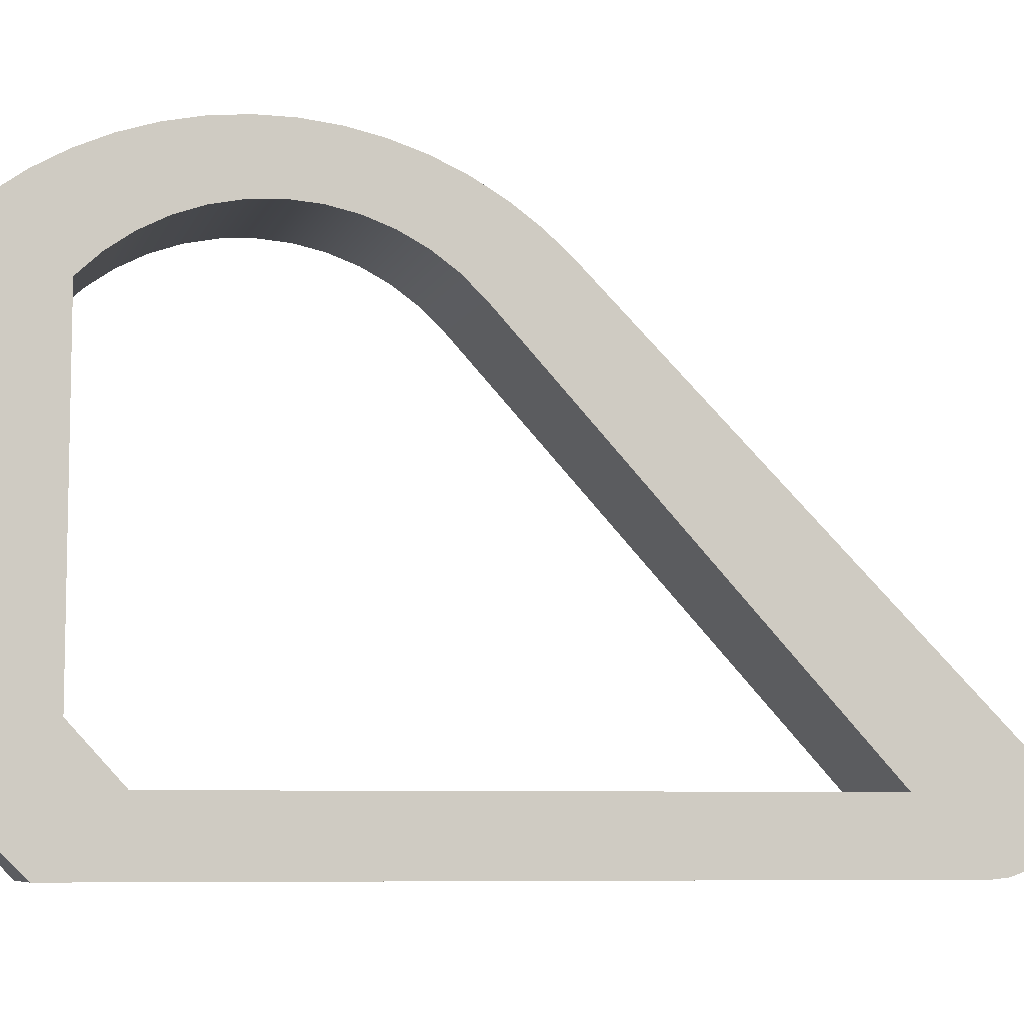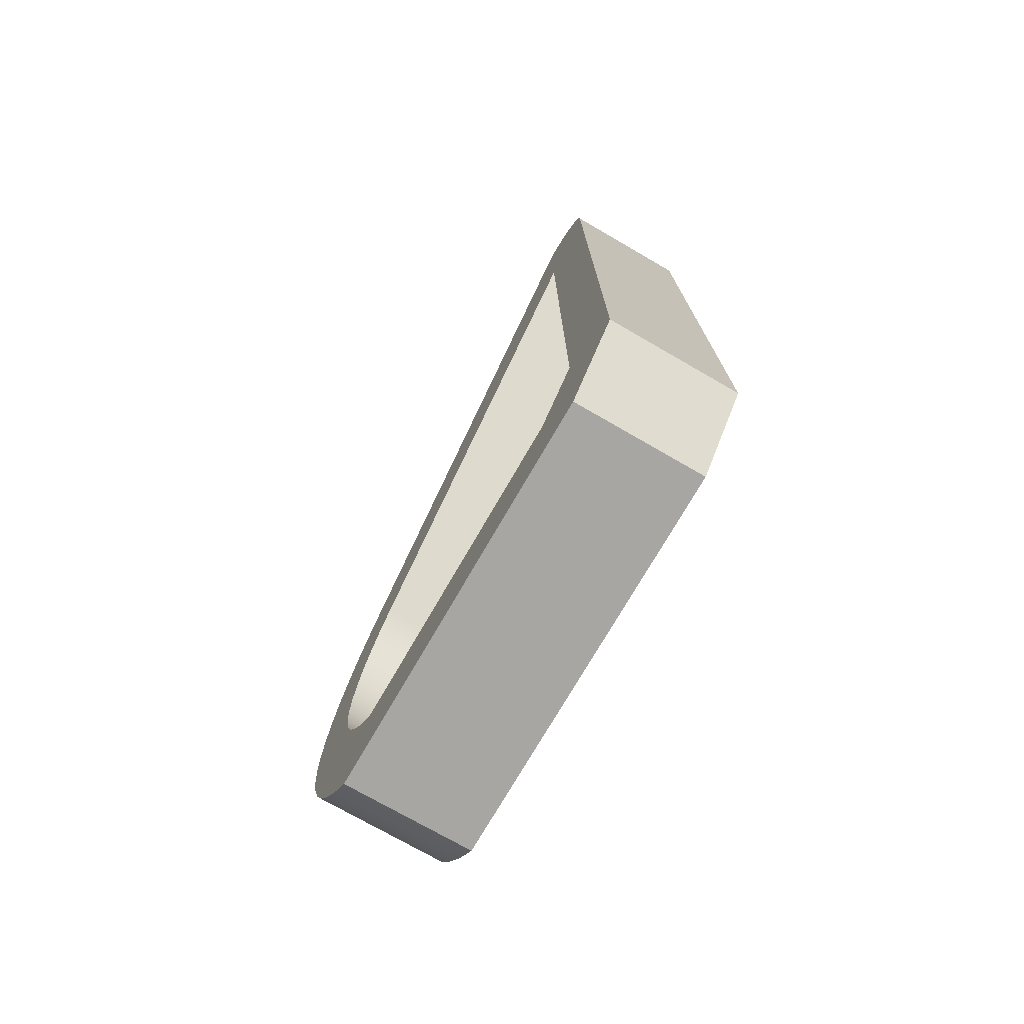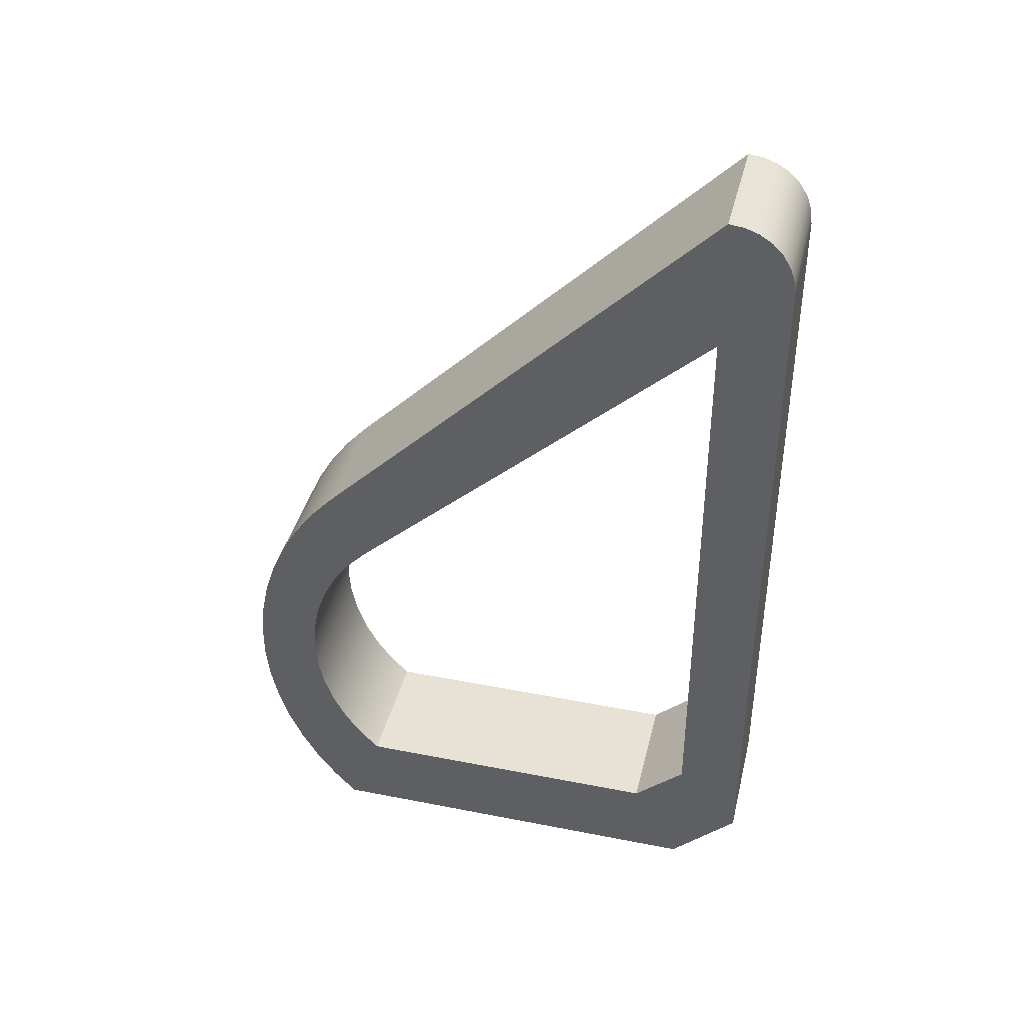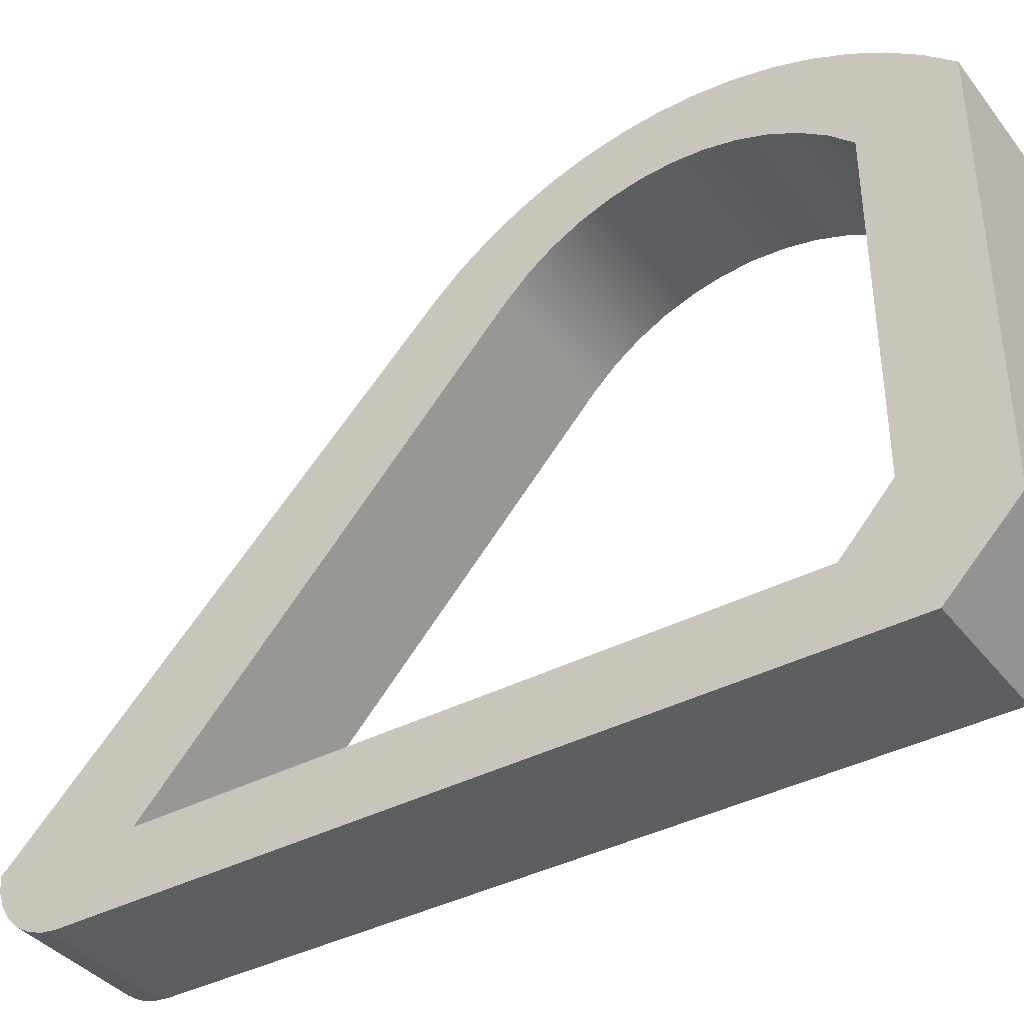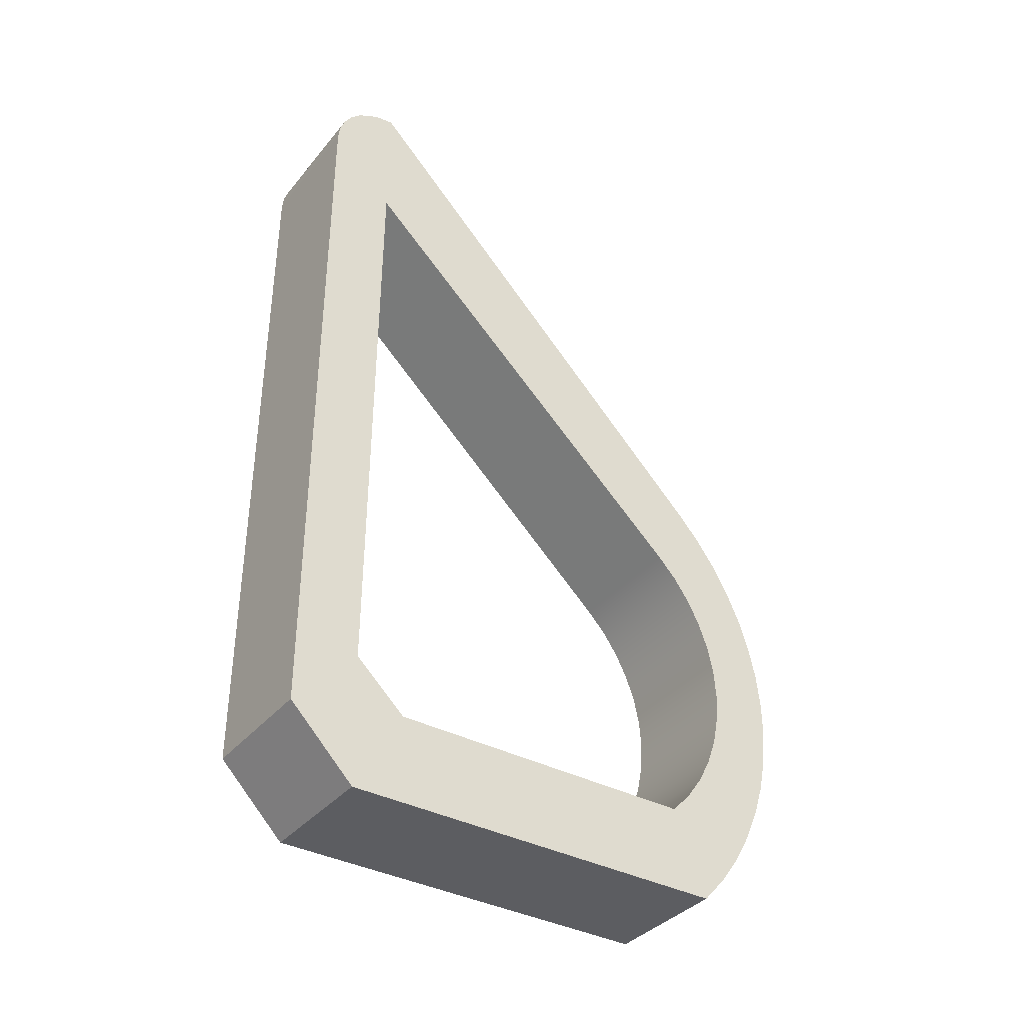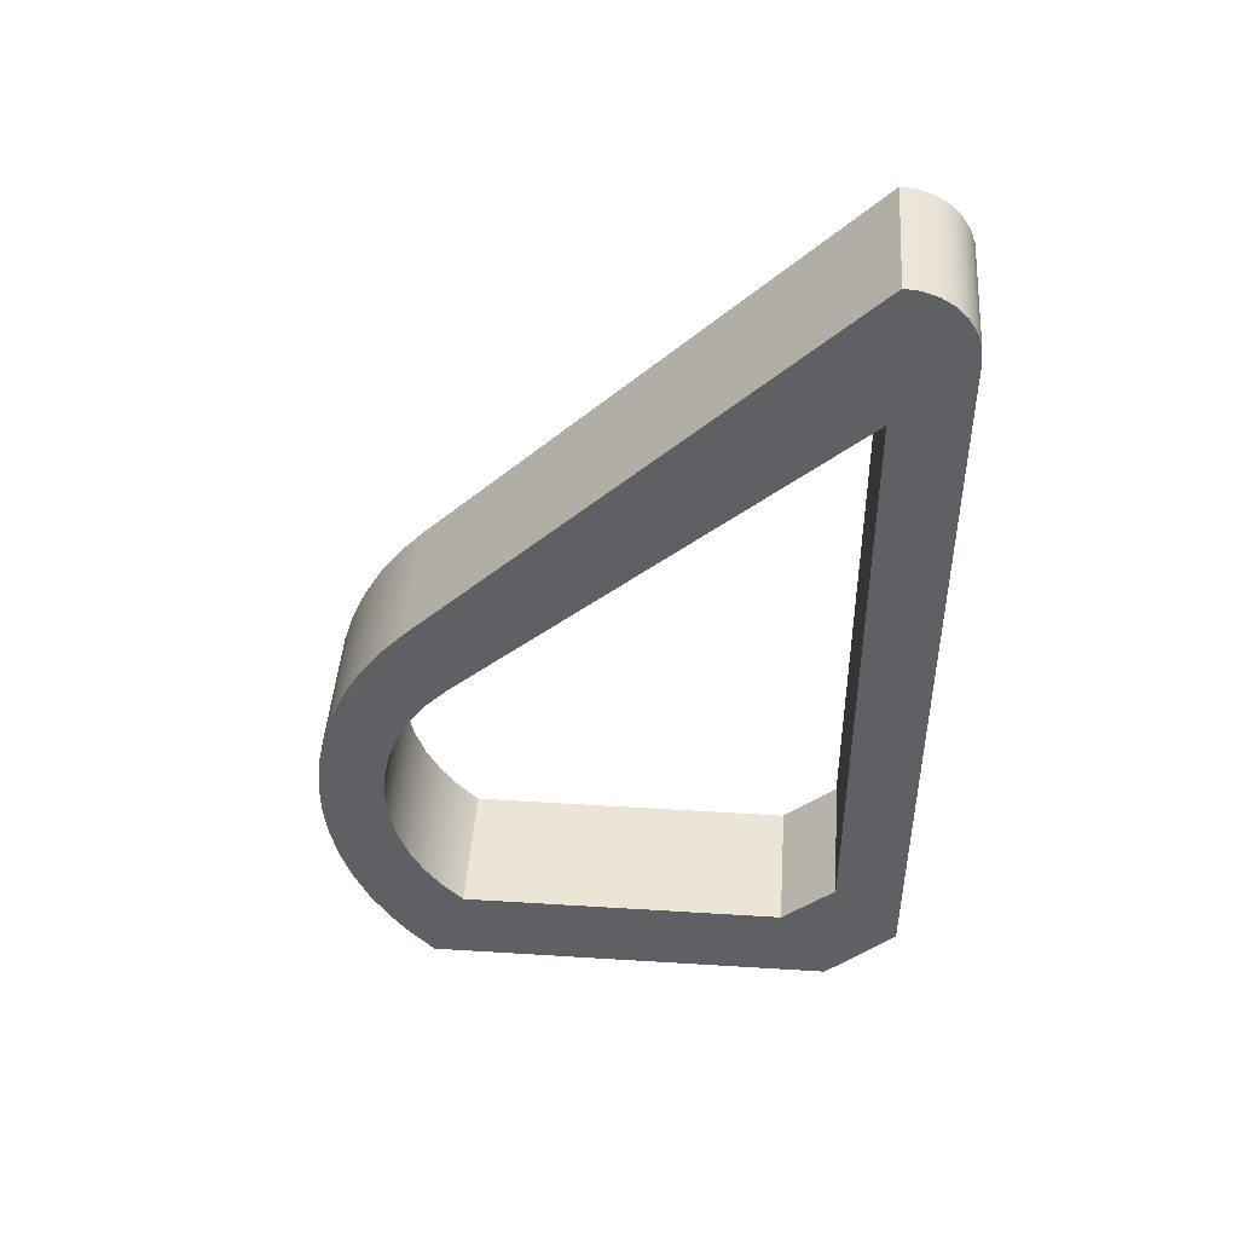
<metadata>
{"format":"obj","ext":"obj","renderer":"f3d","projection":"perspective","resolution":1024,"background":"white","views":[{"elev":-7.4,"azim":-105.4,"up":"+Y"},{"elev":-74.2,"azim":-30.0,"up":"+Z"},{"elev":40.2,"azim":-76.4,"up":"+Z"},{"elev":-38.5,"azim":123.6,"up":"+Y"},{"elev":-37.0,"azim":55.5,"up":"+Z"},{"elev":45.8,"azim":-85.9,"up":"+Z"}]}
</metadata>
<code>
v -0.4877 8.746 20.65
v -0.4877 8.894 20.81
v -0.4877 9.02 20.99
v -0.4877 9.12 21.18
v -0.4877 9.193 21.38
v -0.4877 9.237 21.6
v -0.4877 9.252 21.81
v -0.4877 9.237 22.03
v -0.4877 9.193 22.24
v -0.4877 9.12 22.44
v -0.4877 9.02 22.63
v -0.4877 8.894 22.81
v -0.4877 8.746 22.97
v -0.4877 6 25.5
v -0.4877 5.984 21.01
v -0.4877 6.367 20.65
v -0.4877 9 23.5
v -0.4877 9.173 23.31
v -0.4877 9.326 23.1
v -0.4877 9.455 22.87
v -0.4877 9.56 22.64
v -0.4877 9.641 22.39
v -0.4877 9.694 22.14
v -0.4877 9.721 21.88
v -0.4877 9.721 21.62
v -0.4877 9.694 21.36
v -0.4877 9.641 21.11
v -0.4877 9.56 20.86
v -0.4877 9.455 20.63
v -0.4877 9.326 20.4
v -0.4877 9.173 20.19
v -0.4877 9 20
v -0.4877 6 20
v -0.4877 5.5 20.5
v -0.4877 5.5 26
v -0.4877 5.513 26.11
v -0.4877 5.55 26.22
v -0.4877 5.609 26.31
v -0.4877 5.688 26.39
v -0.4877 5.783 26.45
v -0.4877 5.889 26.49
v -0.4877 6 26.5
v -0.4877 8.746 22.97
v 0.4877 8.746 22.97
v 0.4877 6 25.5
v -0.4877 6 25.5
v -0.4877 6 25.5
v 0.4877 6 25.5
v 0.4877 5.984 21.01
v -0.4877 5.984 21.01
v -0.4877 5.984 21.01
v 0.4877 5.984 21.01
v 0.4877 6.367 20.65
v -0.4877 6.367 20.65
v -0.4877 6.367 20.65
v 0.4877 6.367 20.65
v 0.4877 8.746 20.65
v -0.4877 8.746 20.65
v -0.4877 8.746 20.65
v 0.4877 8.746 20.65
v 0.4877 8.894 20.81
v 0.4877 9.02 20.99
v 0.4877 9.12 21.18
v 0.4877 9.193 21.38
v 0.4877 9.237 21.6
v 0.4877 9.252 21.81
v 0.4877 9.237 22.03
v 0.4877 9.193 22.24
v 0.4877 9.12 22.44
v 0.4877 9.02 22.63
v 0.4877 8.894 22.81
v 0.4877 8.746 22.97
v -0.4877 8.746 22.97
v -0.4877 8.894 22.81
v -0.4877 9.02 22.63
v -0.4877 9.12 22.44
v -0.4877 9.193 22.24
v -0.4877 9.237 22.03
v -0.4877 9.252 21.81
v -0.4877 9.237 21.6
v -0.4877 9.193 21.38
v -0.4877 9.12 21.18
v -0.4877 9.02 20.99
v -0.4877 8.894 20.81
v -0.4877 9 20
v 0.4877 9 20
v 0.4877 6 20
v -0.4877 6 20
v -0.4877 6 20
v 0.4877 6 20
v 0.4877 5.5 20.5
v -0.4877 5.5 20.5
v -0.4877 5.5 20.5
v 0.4877 5.5 20.5
v 0.4877 5.5 26
v -0.4877 5.5 26
v -0.4877 5.5 26
v 0.4877 5.5 26
v 0.4877 5.513 26.11
v 0.4877 5.55 26.22
v 0.4877 5.609 26.31
v 0.4877 5.688 26.39
v 0.4877 5.783 26.45
v 0.4877 5.889 26.49
v 0.4877 6 26.5
v -0.4877 6 26.5
v -0.4877 5.889 26.49
v -0.4877 5.783 26.45
v -0.4877 5.688 26.39
v -0.4877 5.609 26.31
v -0.4877 5.55 26.22
v -0.4877 5.513 26.11
v -0.4877 6 26.5
v 0.4877 6 26.5
v 0.4877 9 23.5
v -0.4877 9 23.5
v -0.4877 9 23.5
v 0.4877 9 23.5
v 0.4877 9.173 23.31
v 0.4877 9.326 23.1
v 0.4877 9.455 22.87
v 0.4877 9.56 22.64
v 0.4877 9.641 22.39
v 0.4877 9.694 22.14
v 0.4877 9.721 21.88
v 0.4877 9.721 21.62
v 0.4877 9.694 21.36
v 0.4877 9.641 21.11
v 0.4877 9.56 20.86
v 0.4877 9.455 20.63
v 0.4877 9.326 20.4
v 0.4877 9.173 20.19
v 0.4877 9 20
v -0.4877 9 20
v -0.4877 9.173 20.19
v -0.4877 9.326 20.4
v -0.4877 9.455 20.63
v -0.4877 9.56 20.86
v -0.4877 9.641 21.11
v -0.4877 9.694 21.36
v -0.4877 9.721 21.62
v -0.4877 9.721 21.88
v -0.4877 9.694 22.14
v -0.4877 9.641 22.39
v -0.4877 9.56 22.64
v -0.4877 9.455 22.87
v -0.4877 9.326 23.1
v -0.4877 9.173 23.31
v 0.4877 8.746 22.97
v 0.4877 8.894 22.81
v 0.4877 9.02 22.63
v 0.4877 9.12 22.44
v 0.4877 9.193 22.24
v 0.4877 9.237 22.03
v 0.4877 9.252 21.81
v 0.4877 9.237 21.6
v 0.4877 9.193 21.38
v 0.4877 9.12 21.18
v 0.4877 9.02 20.99
v 0.4877 8.894 20.81
v 0.4877 8.746 20.65
v 0.4877 6.367 20.65
v 0.4877 5.984 21.01
v 0.4877 6 25.5
v 0.4877 9 20
v 0.4877 9.173 20.19
v 0.4877 9.326 20.4
v 0.4877 9.455 20.63
v 0.4877 9.56 20.86
v 0.4877 9.641 21.11
v 0.4877 9.694 21.36
v 0.4877 9.721 21.62
v 0.4877 9.721 21.88
v 0.4877 9.694 22.14
v 0.4877 9.641 22.39
v 0.4877 9.56 22.64
v 0.4877 9.455 22.87
v 0.4877 9.326 23.1
v 0.4877 9.173 23.31
v 0.4877 9 23.5
v 0.4877 6 26.5
v 0.4877 5.889 26.49
v 0.4877 5.783 26.45
v 0.4877 5.688 26.39
v 0.4877 5.609 26.31
v 0.4877 5.55 26.22
v 0.4877 5.513 26.11
v 0.4877 5.5 26
v 0.4877 5.5 20.5
v 0.4877 6 20
g cacfd4a4-e2b2-11ea-bc90-54bf646e7e1f
f 2 31 1
f 1 31 32
f 1 32 16
f 16 32 33
f 16 33 15
f 15 33 34
f 15 34 35
f 31 2 30
f 30 2 3
f 30 3 29
f 29 3 4
f 29 4 28
f 28 4 5
f 28 5 27
f 27 5 26
f 26 5 6
f 26 6 25
f 25 6 7
f 25 7 24
f 24 7 23
f 23 7 8
f 23 8 22
f 22 8 9
f 22 9 21
f 21 9 10
f 21 10 20
f 20 10 11
f 20 11 19
f 19 11 18
f 18 11 12
f 18 12 17
f 17 12 13
f 17 13 14
f 15 35 14
f 14 35 38
f 14 38 39
f 36 37 35
f 35 37 38
f 39 40 14
f 14 40 41
f 14 41 42
f 42 17 14
g cad070c0-e2b2-11ea-b1bf-54bf646e7e1f
f 44 45 43
f 43 45 46
g cad0beec-e2b2-11ea-bbac-54bf646e7e1f
f 48 49 47
f 47 49 50
g cad13414-e2b2-11ea-8a24-54bf646e7e1f
f 52 53 51
f 51 53 54
g cad1821e-e2b2-11ea-b38a-54bf646e7e1f
f 56 57 55
f 55 57 58
g cad1d034-e2b2-11ea-a152-54bf646e7e1f
f 59 60 84
f 84 60 61
f 84 61 83
f 83 61 62
f 83 62 82
f 82 62 63
f 82 63 81
f 81 63 64
f 81 64 80
f 80 64 65
f 80 65 79
f 79 65 66
f 79 66 78
f 78 66 67
f 78 67 77
f 77 67 68
f 77 68 76
f 76 68 69
f 76 69 75
f 75 69 70
f 75 70 74
f 74 70 71
f 74 71 73
f 73 71 72
g cad21e4c-e2b2-11ea-8e5f-54bf646e7e1f
f 86 87 85
f 85 87 88
g cad26c6c-e2b2-11ea-addb-54bf646e7e1f
f 90 91 89
f 89 91 92
g cad2e19a-e2b2-11ea-a1f7-54bf646e7e1f
f 94 95 93
f 93 95 96
g cad356ca-e2b2-11ea-9868-54bf646e7e1f
f 97 98 112
f 112 98 99
f 112 99 111
f 111 99 100
f 111 100 110
f 110 100 101
f 110 101 109
f 109 101 102
f 109 102 108
f 108 102 103
f 108 103 107
f 107 103 104
f 107 104 106
f 106 104 105
g cad3a4e4-e2b2-11ea-bba0-54bf646e7e1f
f 114 115 113
f 113 115 116
g cad4412c-e2b2-11ea-8da4-54bf646e7e1f
f 117 118 148
f 148 118 119
f 148 119 147
f 147 119 120
f 147 120 146
f 146 120 121
f 146 121 145
f 145 121 122
f 145 122 144
f 144 122 123
f 144 123 143
f 143 123 124
f 143 124 142
f 142 124 125
f 142 125 141
f 141 125 126
f 141 126 140
f 140 126 127
f 140 127 139
f 139 127 128
f 139 128 138
f 138 128 129
f 138 129 137
f 137 129 130
f 137 130 136
f 136 130 131
f 136 131 135
f 135 131 132
f 135 132 134
f 134 132 133
g cad50486-e2b2-11ea-9c28-54bf646e7e1f
f 164 149 180
f 180 149 150
f 180 150 179
f 179 150 151
f 179 151 178
f 178 151 177
f 177 151 152
f 177 152 176
f 176 152 153
f 176 153 175
f 175 153 154
f 175 154 174
f 174 154 155
f 174 155 173
f 173 155 172
f 172 155 156
f 172 156 171
f 171 156 157
f 171 157 170
f 170 157 169
f 169 157 158
f 169 158 168
f 168 158 159
f 168 159 167
f 167 159 160
f 167 160 166
f 166 160 161
f 166 161 165
f 165 161 162
f 165 162 190
f 190 162 163
f 190 163 189
f 189 163 188
f 188 163 164
f 188 164 185
f 185 164 184
f 184 164 183
f 183 164 182
f 182 164 181
f 181 164 180
f 185 186 188
f 188 186 187

</code>
